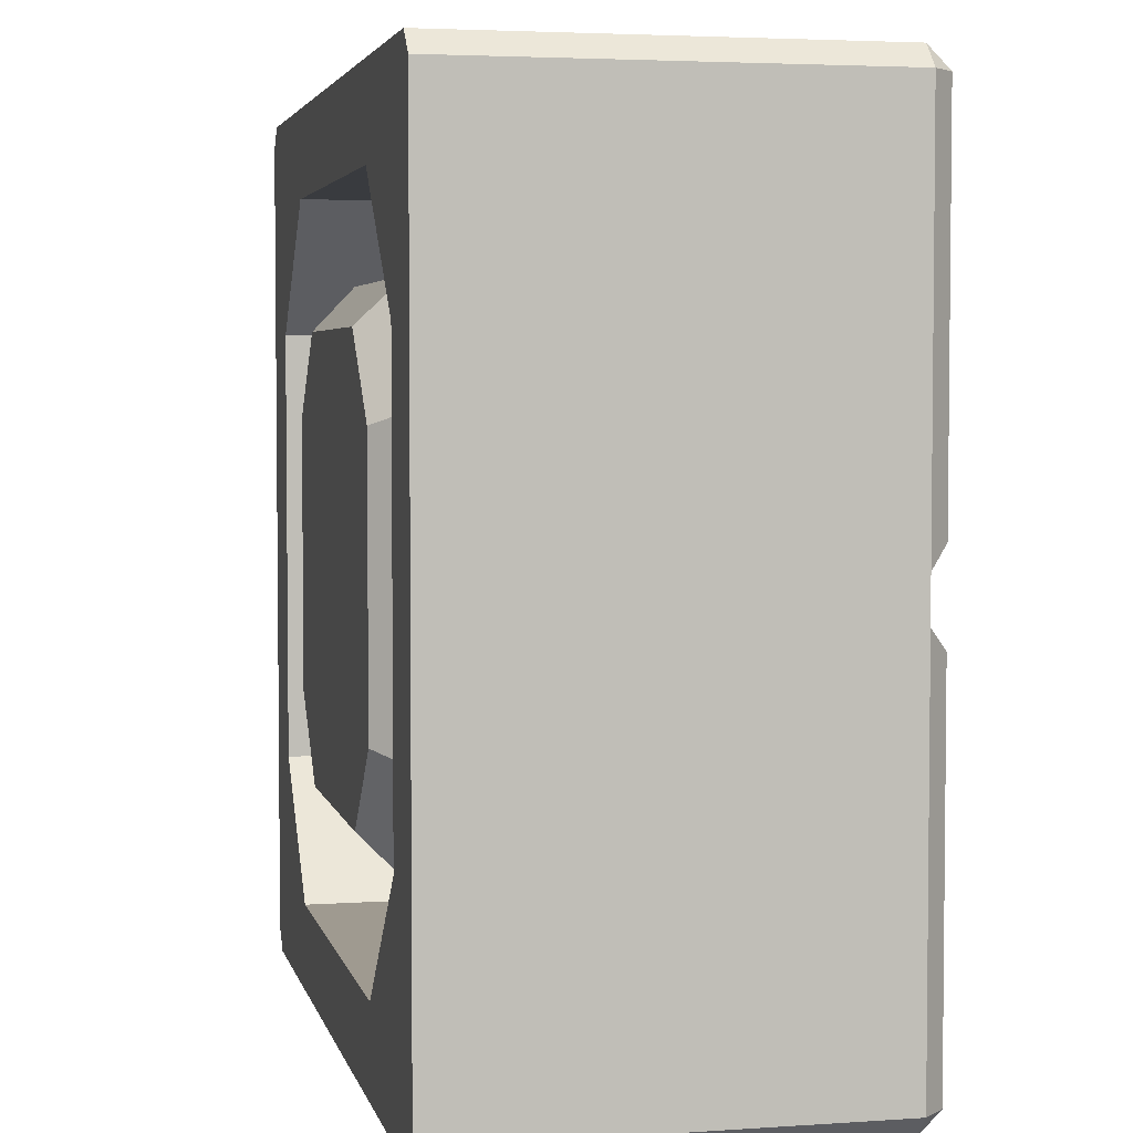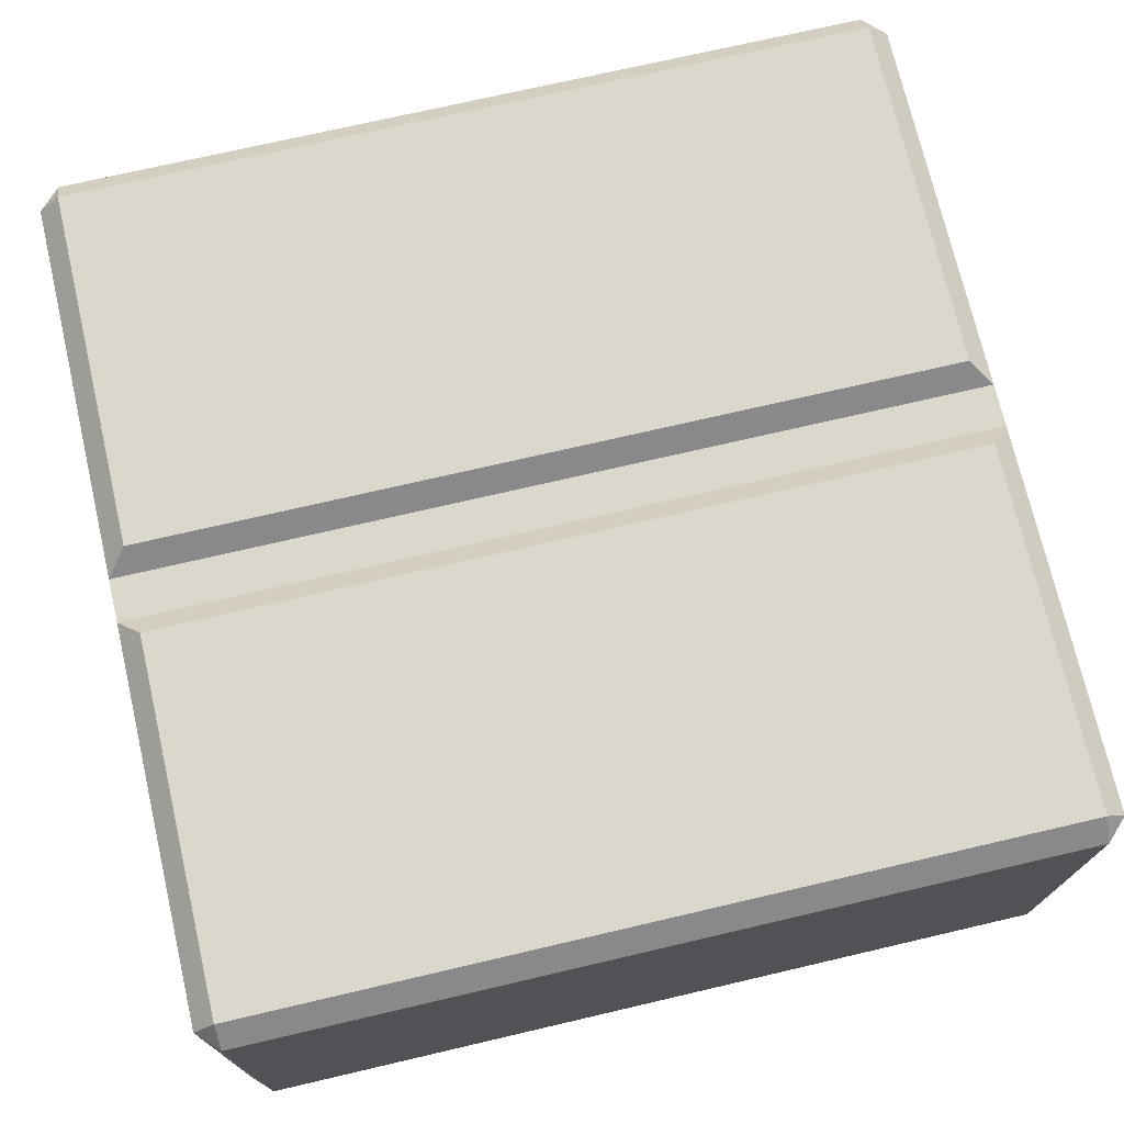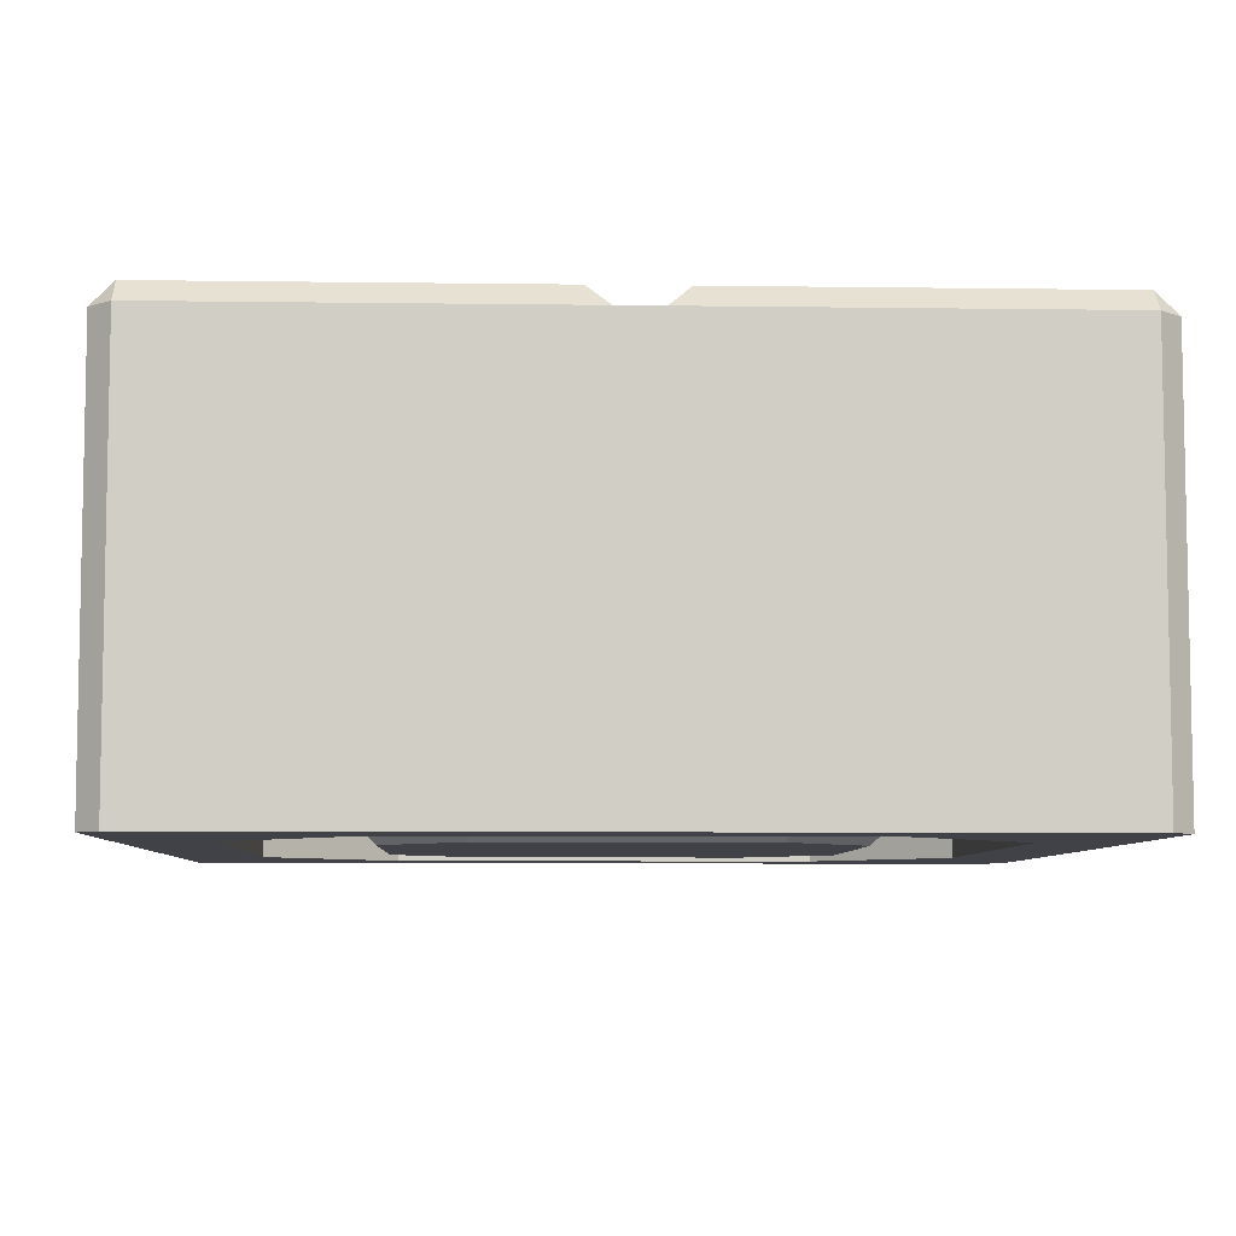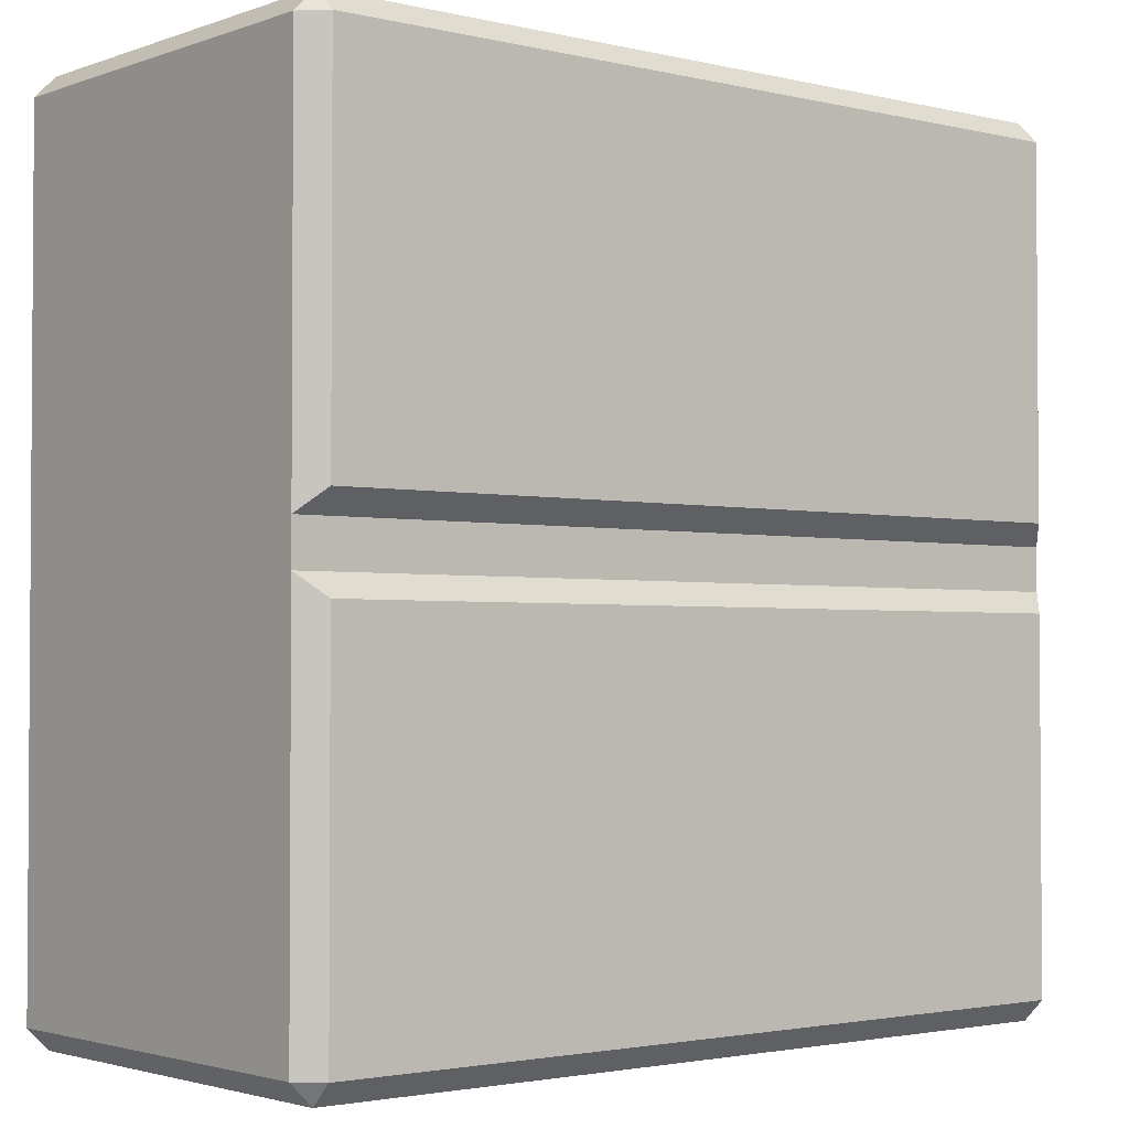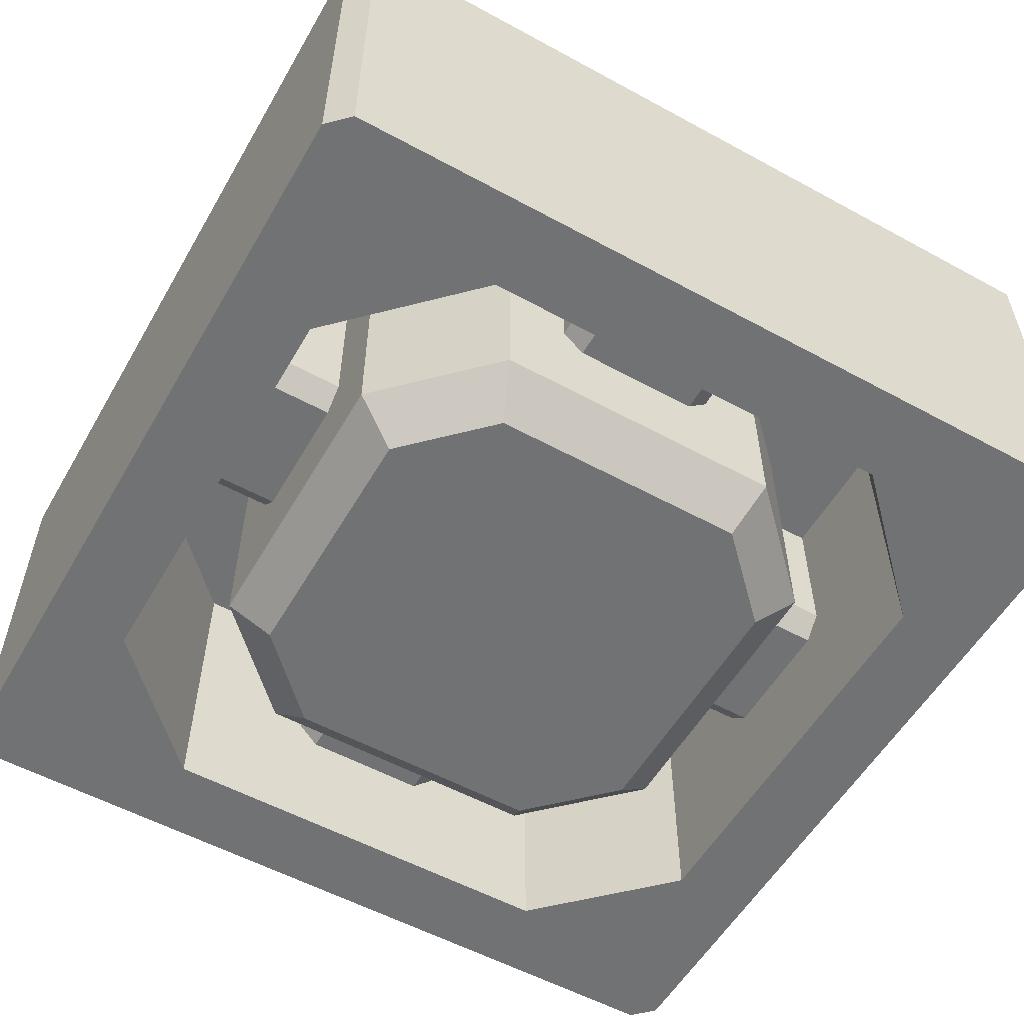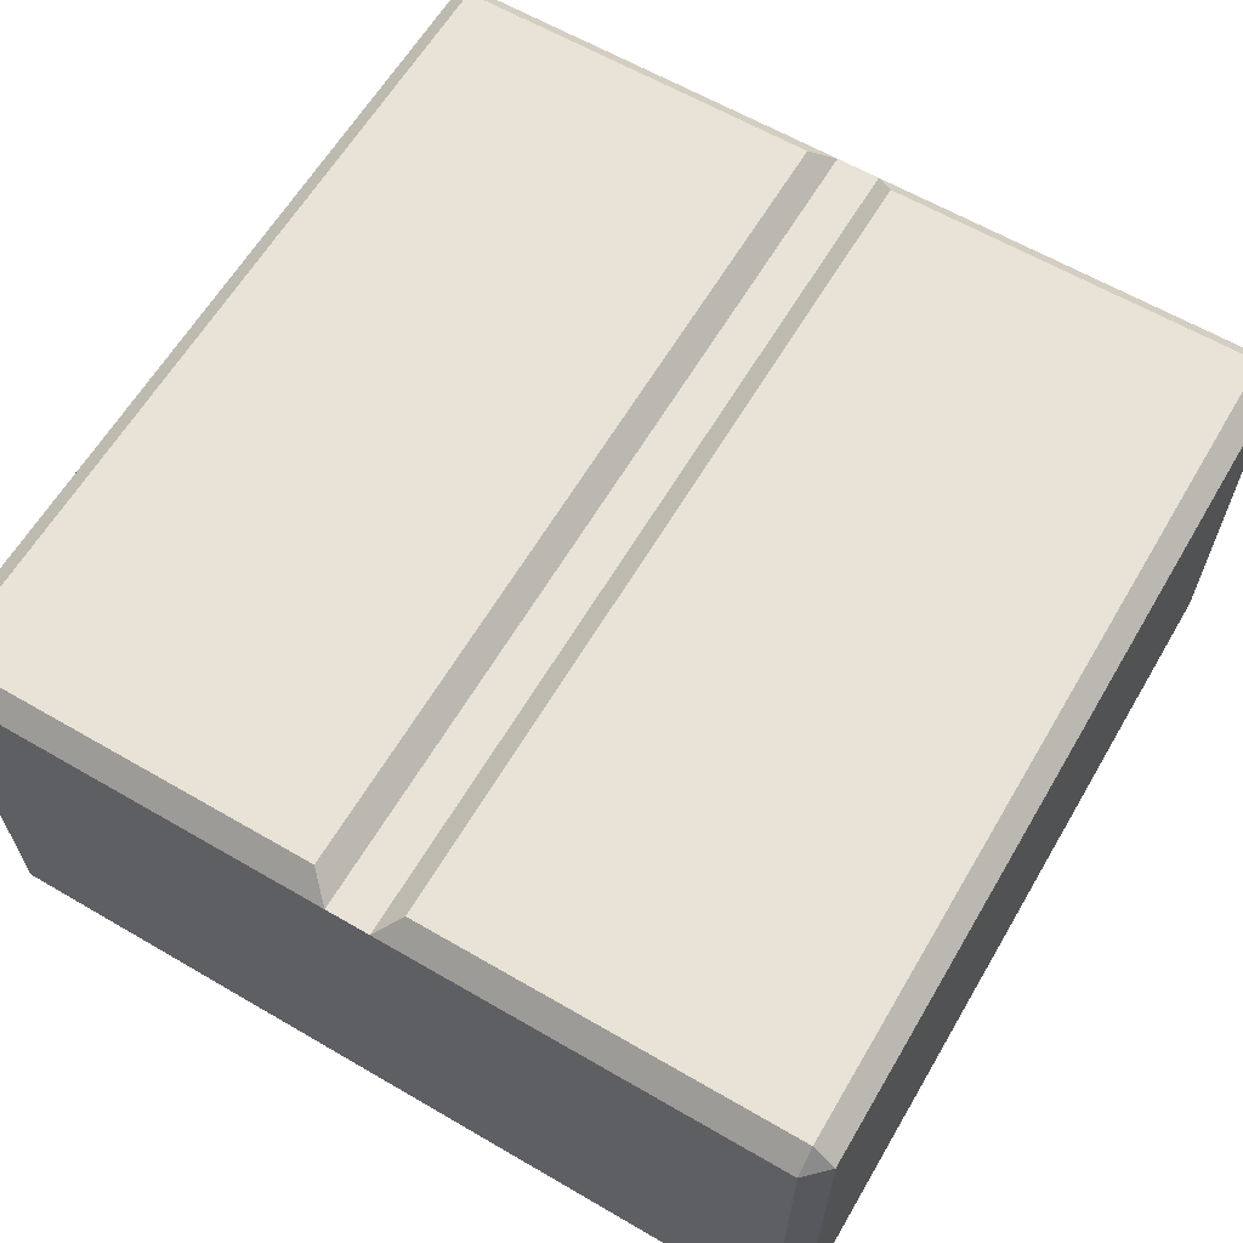
<metadata>
{"format":"obj","ext":"obj","renderer":"f3d","projection":"perspective","resolution":1024,"background":"white","views":[{"elev":3.9,"azim":-102.6,"up":"+Y"},{"elev":72.9,"azim":-13.1,"up":"+Z"},{"elev":-6.8,"azim":87.7,"up":"+Z"},{"elev":-2.3,"azim":-39.6,"up":"+Y"},{"elev":-55.6,"azim":60.2,"up":"+Z"},{"elev":62.5,"azim":120.5,"up":"+Z"}]}
</metadata>
<code>
o TAC_ReactiveArmorPanel_v3
v 0.475 0.05 0
v -0.475 0.05 0
v 0.5 0.025 -0.025
v -0.5 0.025 -0.025
v -0.5 -0.025 -0.025
v 0.5 -0.025 -0.025
v -0.475 -0.05 0
v 0.475 -0.05 0
v 0.5 0.475 -0.025
v 0.475 0.475 0
v 0.475 -0.475 0
v 0.5 -0.475 -0.025
v -0.475 0.475 0
v -0.475 -0.475 0
v -0.5 0.475 -0.025
v -0.5 -0.475 -0.025
v -0.4 0.1 -0.325
v -0.3 0.1 -0.325
v -0.4 0.075 -0.35
v -0.3 0.075 -0.35
v -0.3 0.1 -0.15
v -0.4 0.1 -0.15
v -0.3 -0.1 -0.325
v -0.4 -0.1 -0.325
v -0.3 -0.075 -0.35
v -0.4 -0.075 -0.35
v -0.4 -0.1 -0.15
v -0.3 -0.1 -0.15
v -0.1 -0.4 -0.325
v -0.1 -0.3 -0.325
v -0.075 -0.4 -0.35
v -0.075 -0.3 -0.35
v -0.1 -0.3 -0.15
v -0.1 -0.4 -0.15
v 0.1 -0.3 -0.325
v 0.1 -0.4 -0.325
v 0.075 -0.3 -0.35
v 0.075 -0.4 -0.35
v 0.1 -0.4 -0.15
v 0.1 -0.3 -0.15
v 0.4 -0.1 -0.325
v 0.3 -0.1 -0.325
v 0.4 -0.075 -0.35
v 0.3 -0.075 -0.35
v 0.3 -0.1 -0.15
v 0.4 -0.1 -0.15
v 0.3 0.1 -0.325
v 0.4 0.1 -0.325
v 0.3 0.075 -0.35
v 0.4 0.075 -0.35
v 0.4 0.1 -0.15
v 0.3 0.1 -0.15
v 0.1 0.4 -0.325
v 0.1 0.3 -0.325
v 0.075 0.4 -0.35
v 0.075 0.3 -0.35
v 0.1 0.3 -0.15
v 0.1 0.4 -0.15
v -0.1 0.3 -0.325
v -0.1 0.4 -0.325
v -0.075 0.3 -0.35
v -0.075 0.4 -0.35
v -0.1 0.4 -0.15
v -0.1 0.3 -0.15
v -0.25 -0.4 -0.15
v -0.25 -0.4 -0.5
v 0.25 -0.4 -0.5
v 0.25 -0.4 -0.15
v 0.175 -0.3 -0.15
v 0.3 -0.175 -0.15
v 0.4 -0.25 -0.15
v 0.4 -0.25 -0.5
v 0.4 0.25 -0.5
v 0.4 0.25 -0.15
v 0.3 0.175 -0.15
v 0.25 0.4 -0.15
v 0.175 0.3 -0.15
v -0.3 -0.175 -0.15
v -0.3 -0.175 -0.45
v -0.3 0.175 -0.45
v -0.3 0.175 -0.15
v -0.4 0.25 -0.15
v -0.25 0.4 -0.15
v -0.175 0.3 -0.15
v 0.25 0.4 -0.5
v -0.25 0.4 -0.5
v -0.4 0.25 -0.5
v -0.4 -0.25 -0.15
v -0.4 -0.25 -0.5
v -0.1543 -0.25 -0.5
v 0.1543 -0.25 -0.5
v -0.175 -0.3 -0.45
v 0.175 -0.3 -0.45
v 0.25 -0.1543 -0.5
v 0.3 -0.175 -0.45
v 0.25 0.1543 -0.5
v 0.3 0.175 -0.45
v 0.175 0.3 -0.45
v 0.1543 0.25 -0.5
v -0.175 0.3 -0.45
v -0.1543 0.25 -0.5
v -0.25 0.1543 -0.5
v -0.25 -0.1543 -0.5
v -0.175 -0.3 -0.15
v -0.5 -0.475 -0.5
v -0.475 -0.5 -0.5
v -0.5 0.475 -0.5
v -0.475 0.5 -0.5
v 0.475 0.5 -0.5
v 0.5 0.475 -0.5
v 0.5 -0.475 -0.5
v 0.475 -0.5 -0.5
v 0.475 0.5 -0.025
v -0.475 0.5 -0.025
v 0.475 -0.5 -0.025
v -0.475 -0.5 -0.025
f 1 2 3
f 3 2 4
f 4 5 3
f 3 5 6
f 7 8 5
f 5 8 6
f 3 9 1
f 1 9 10
f 11 12 8
f 8 12 6
f 2 1 13
f 13 1 10
f 8 7 11
f 11 7 14
f 13 15 2
f 2 15 4
f 5 16 7
f 7 16 14
f 17 18 19
f 19 18 20
f 18 17 21
f 21 17 22
f 23 24 25
f 25 24 26
f 24 23 27
f 27 23 28
f 29 30 31
f 31 30 32
f 30 29 33
f 33 29 34
f 35 36 37
f 37 36 38
f 36 35 39
f 39 35 40
f 41 42 43
f 43 42 44
f 42 41 45
f 45 41 46
f 47 48 49
f 49 48 50
f 48 47 51
f 51 47 52
f 53 54 55
f 55 54 56
f 54 53 57
f 57 53 58
f 59 60 61
f 61 60 62
f 60 59 63
f 63 59 64
f 31 32 38
f 38 32 37
f 34 29 65
f 65 29 66
f 66 29 31
f 66 31 38
f 66 38 67
f 67 38 36
f 67 36 68
f 68 36 39
f 40 69 39
f 39 69 68
f 68 69 70
f 68 70 71
f 71 70 46
f 46 70 45
f 44 49 43
f 43 49 50
f 46 41 71
f 71 41 72
f 72 41 43
f 72 43 50
f 72 50 73
f 73 50 48
f 73 48 74
f 74 48 51
f 52 75 51
f 51 75 74
f 74 75 76
f 76 75 77
f 76 77 58
f 58 77 57
f 20 25 19
f 19 25 26
f 28 23 78
f 78 23 79
f 79 23 25
f 79 25 20
f 79 20 80
f 80 20 18
f 80 18 81
f 81 18 21
f 21 22 81
f 81 22 82
f 81 82 83
f 81 83 84
f 84 83 63
f 84 63 64
f 55 56 62
f 62 56 61
f 58 53 76
f 76 53 85
f 85 53 55
f 85 55 62
f 85 62 86
f 86 62 60
f 86 60 83
f 83 60 63
f 74 76 73
f 73 76 85
f 83 82 86
f 86 82 87
f 88 65 89
f 89 65 66
f 27 88 24
f 24 88 89
f 24 89 26
f 26 89 87
f 26 87 19
f 19 87 17
f 17 87 82
f 17 82 22
f 68 71 67
f 67 71 72
f 90 91 92
f 92 91 93
f 91 94 93
f 93 94 95
f 94 96 95
f 95 96 97
f 98 97 99
f 99 97 96
f 100 98 101
f 101 98 99
f 80 100 102
f 102 100 101
f 79 80 103
f 103 80 102
f 92 79 90
f 90 79 103
f 100 80 84
f 84 80 81
f 79 92 78
f 78 92 104
f 33 104 30
f 30 104 92
f 30 92 32
f 32 92 93
f 32 93 37
f 37 93 35
f 35 93 69
f 35 69 40
f 90 102 91
f 91 102 101
f 91 101 94
f 94 101 99
f 94 99 96
f 90 103 102
f 93 95 69
f 69 95 70
f 45 70 42
f 42 70 95
f 42 95 44
f 44 95 97
f 44 97 49
f 49 97 47
f 47 97 75
f 47 75 52
f 97 98 75
f 75 98 77
f 57 77 54
f 54 77 98
f 54 98 56
f 56 98 100
f 56 100 61
f 61 100 59
f 59 100 84
f 59 84 64
f 33 34 104
f 104 34 65
f 104 65 78
f 78 65 88
f 78 88 27
f 27 28 78
f 105 89 106
f 106 89 66
f 106 66 67
f 105 107 89
f 89 107 87
f 87 107 108
f 87 108 86
f 86 108 85
f 85 108 109
f 85 109 73
f 73 109 110
f 73 110 111
f 73 111 72
f 72 111 112
f 72 112 67
f 67 112 106
f 9 113 10
f 114 15 13
f 115 12 11
f 116 14 16
f 105 106 16
f 16 106 116
f 116 115 14
f 14 115 11
f 112 111 115
f 115 111 12
f 113 114 10
f 10 114 13
f 108 107 114
f 114 107 15
f 110 109 9
f 9 109 113
f 16 5 105
f 105 5 4
f 105 4 107
f 107 4 15
f 114 113 108
f 108 113 109
f 106 112 116
f 116 112 115
f 12 111 6
f 6 111 110
f 6 110 3
f 3 110 9

</code>
